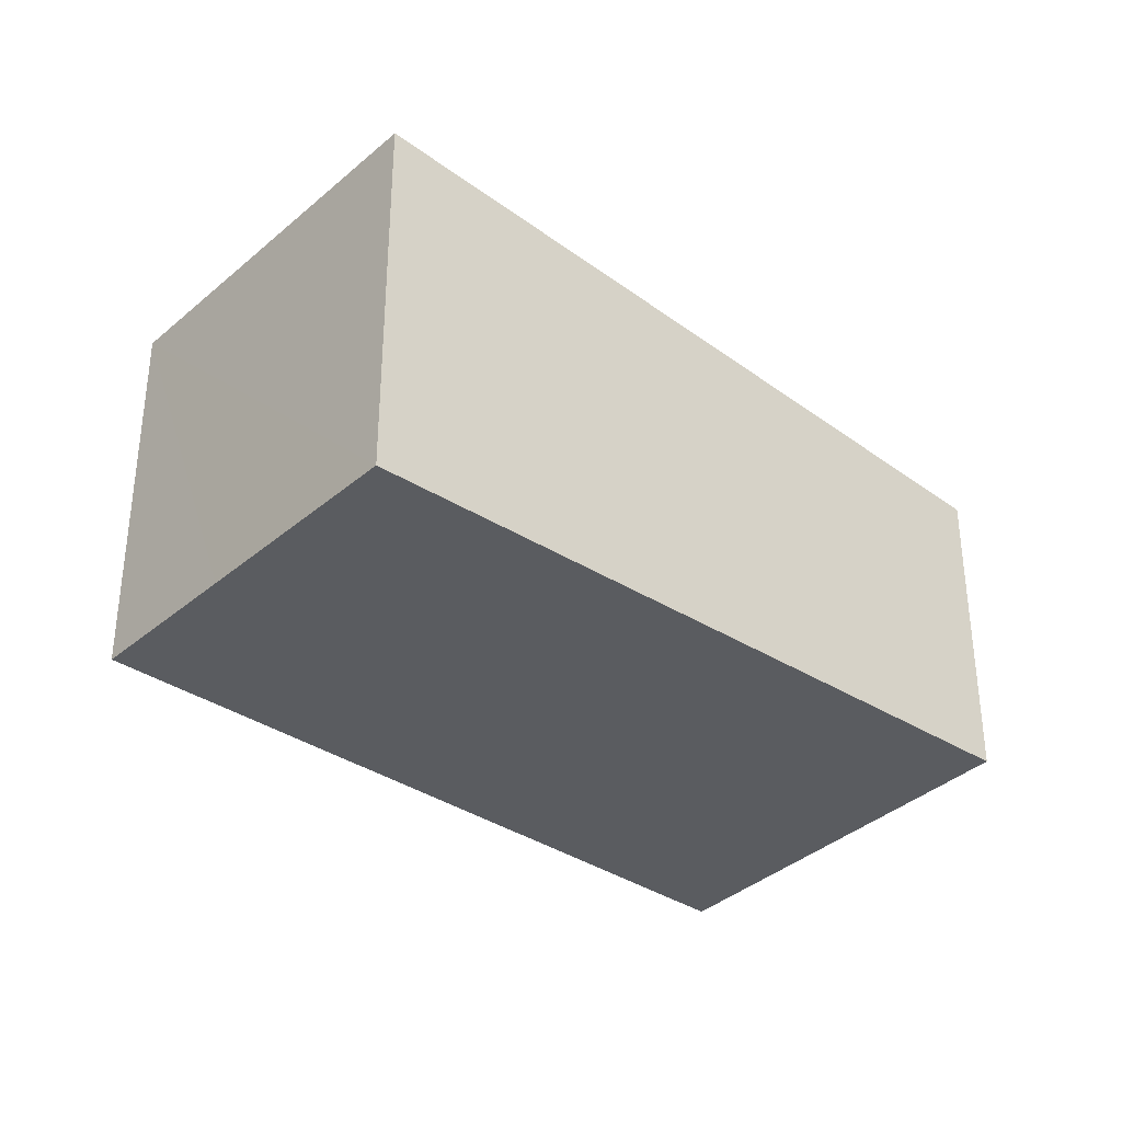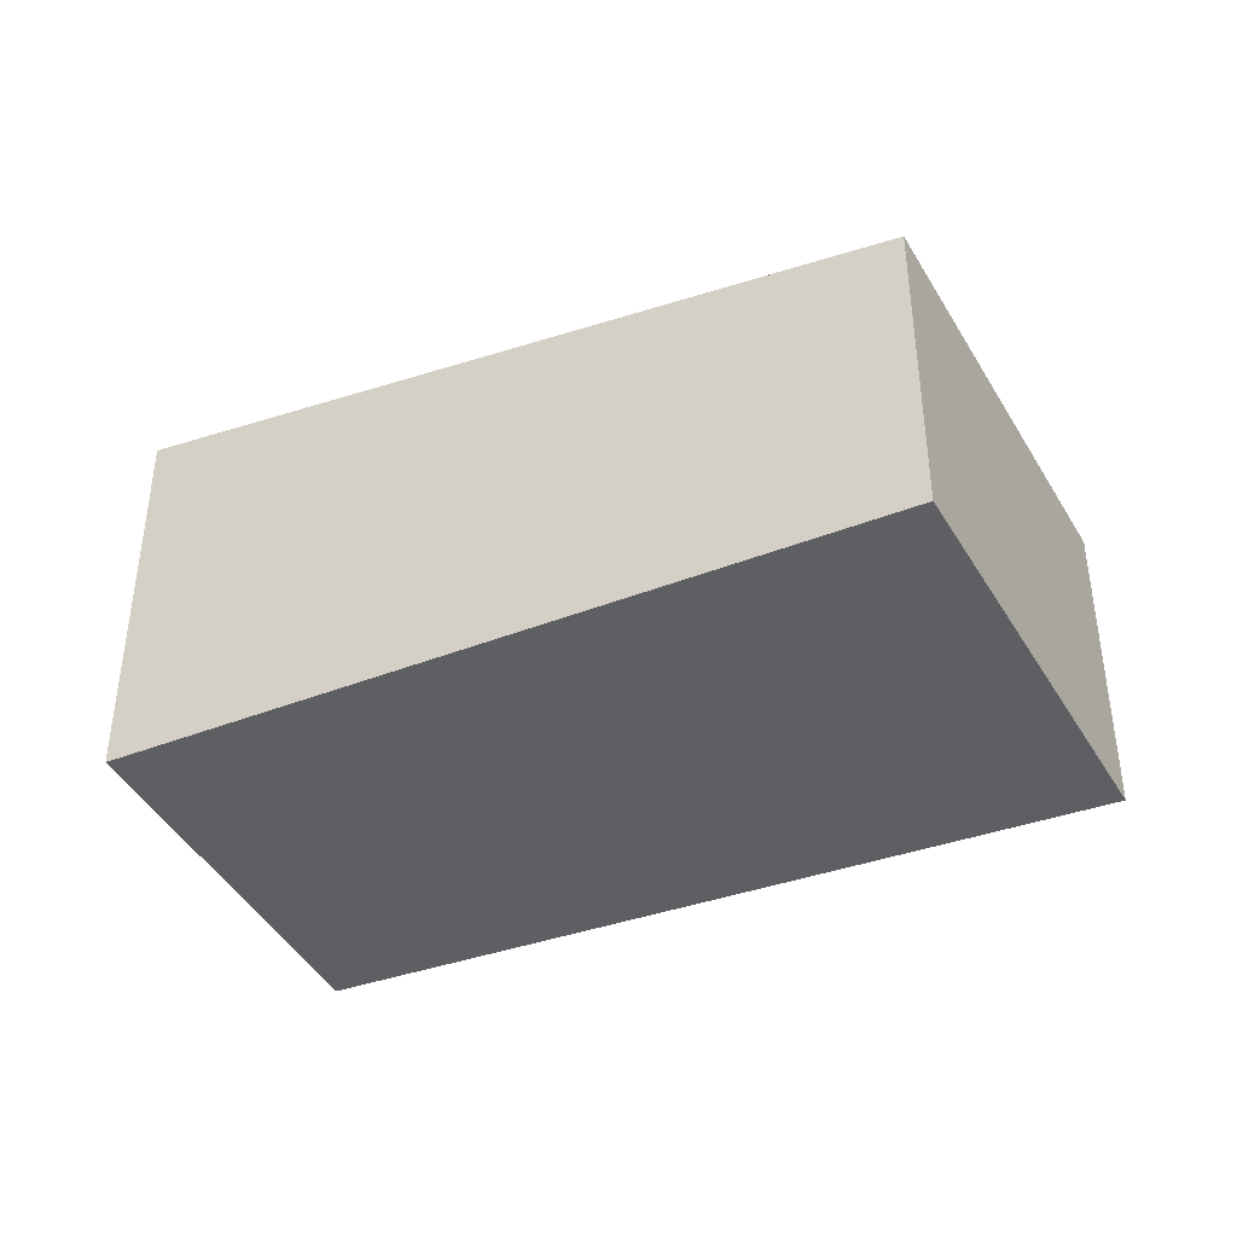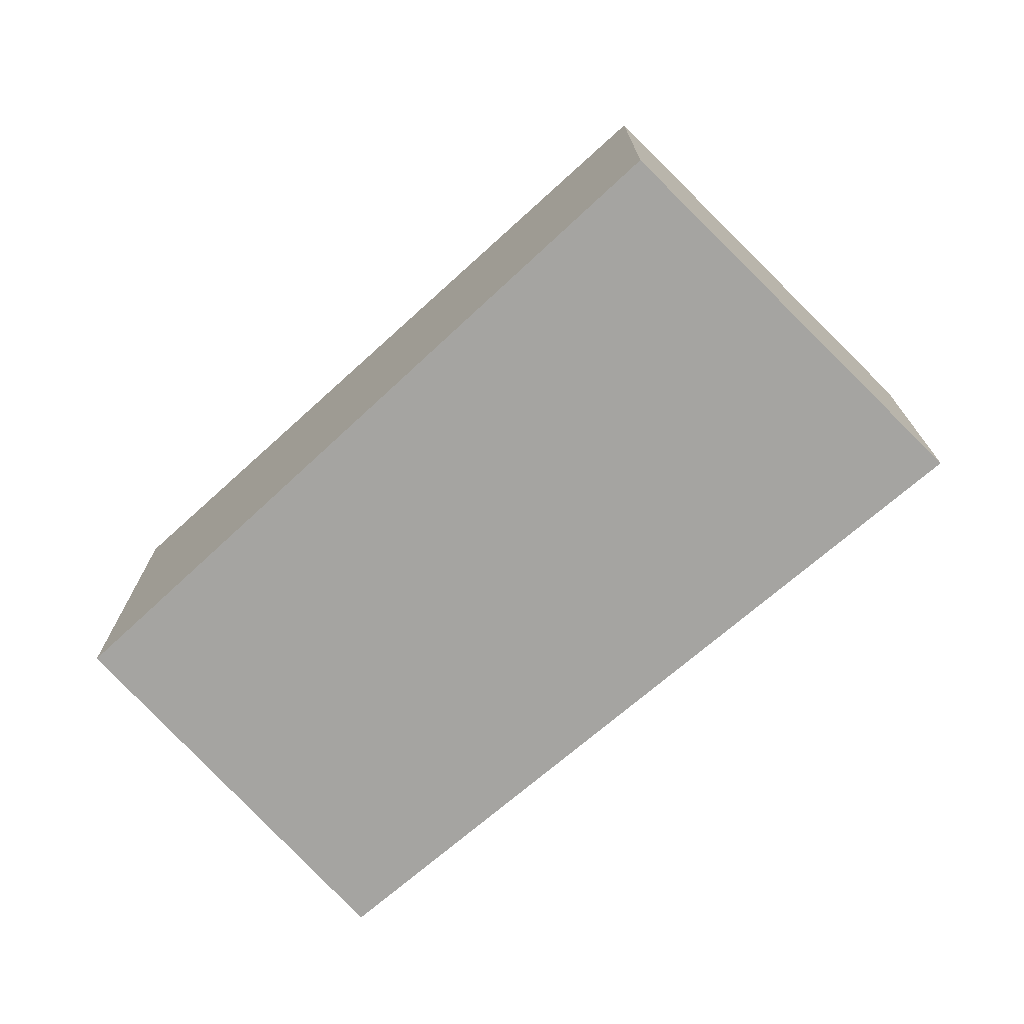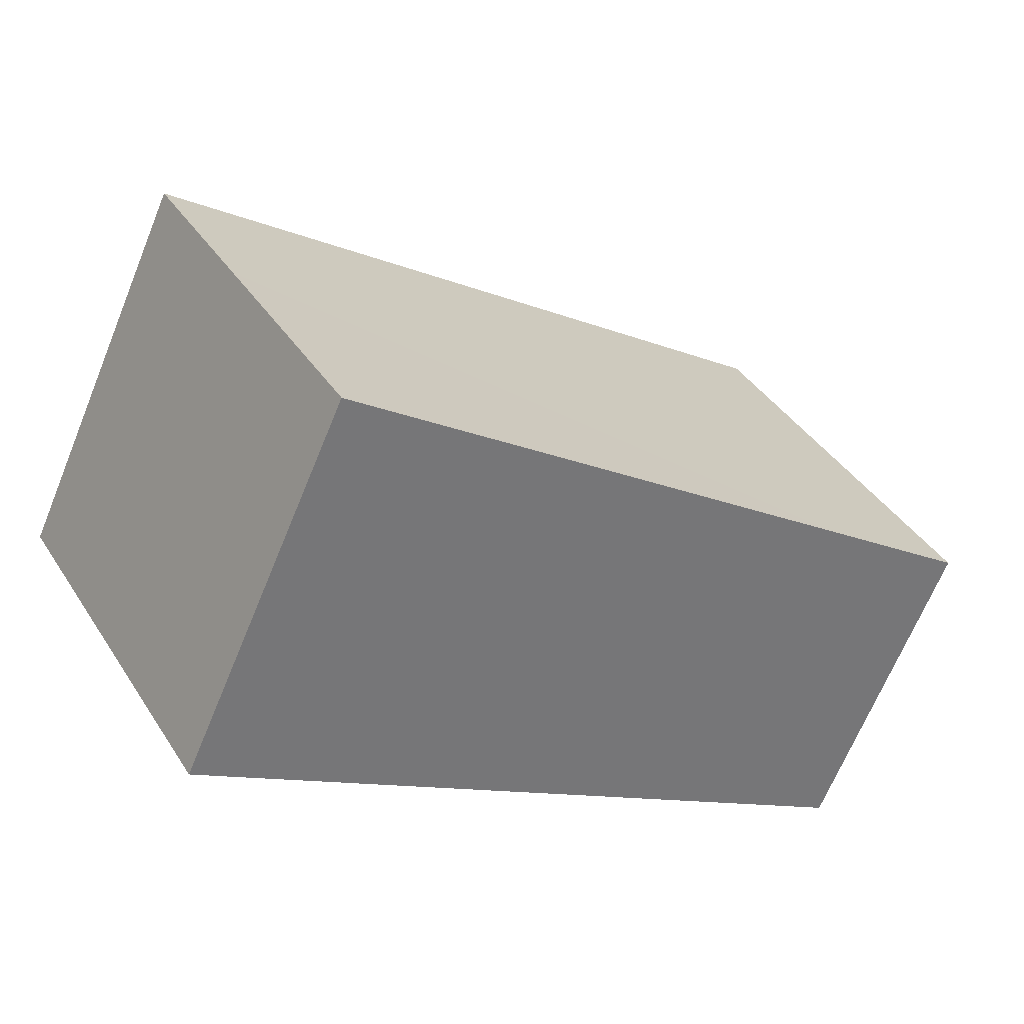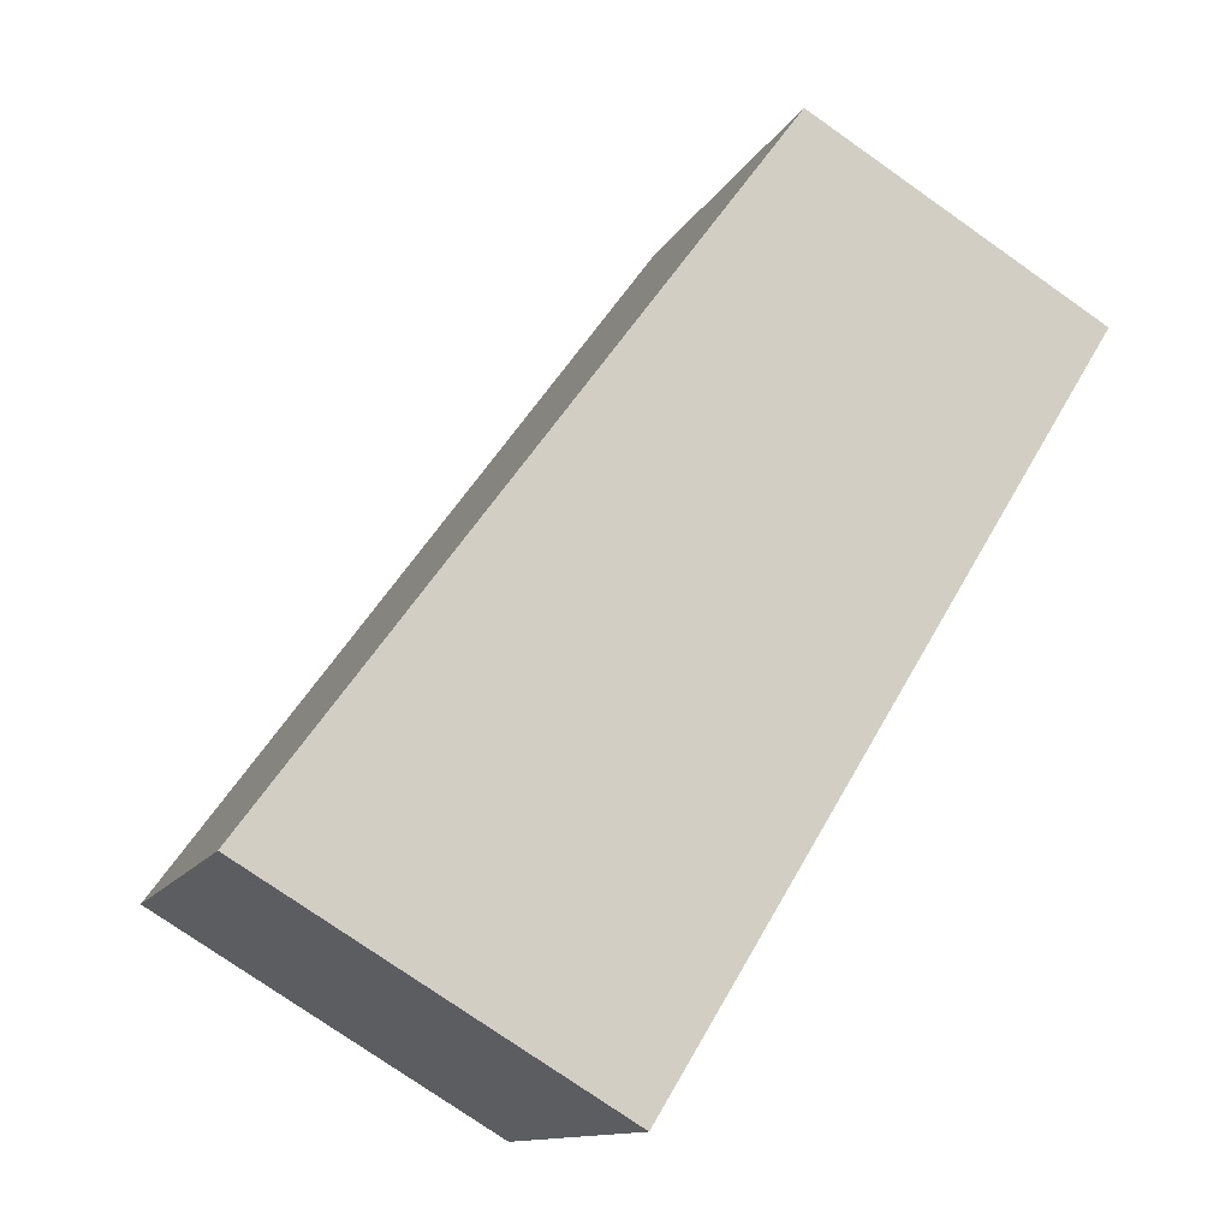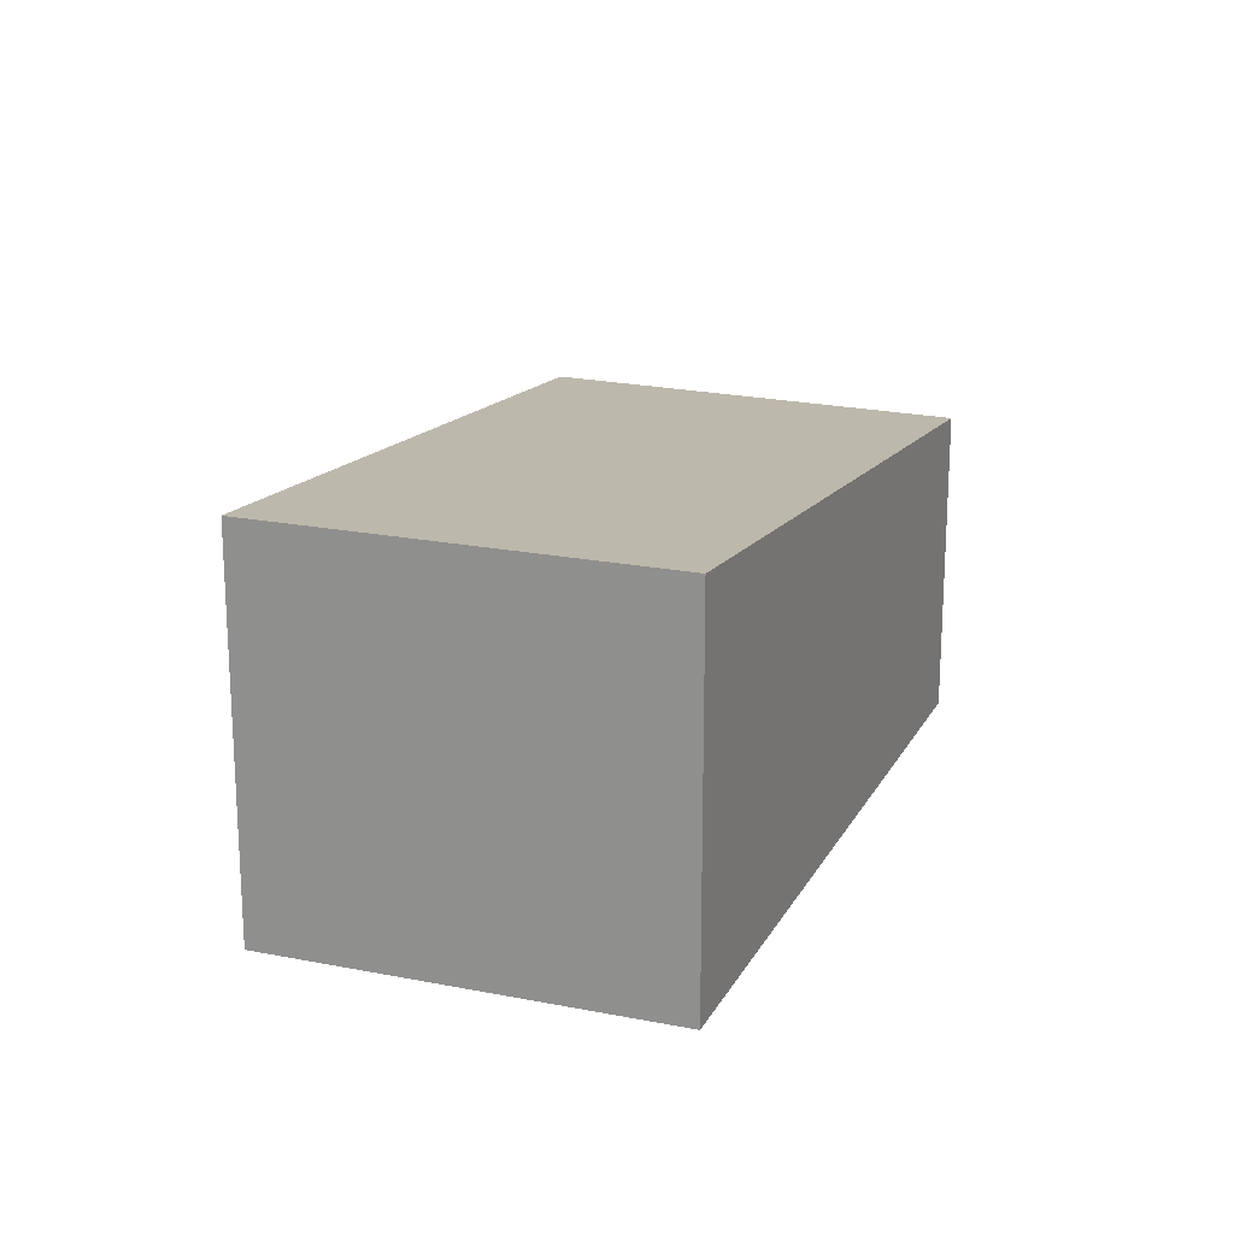
<metadata>
{"format":"obj","ext":"obj","renderer":"f3d","projection":"perspective","resolution":1024,"background":"white","views":[{"elev":-34.3,"azim":169.2,"up":"+Y"},{"elev":-40.8,"azim":-124.6,"up":"+Y"},{"elev":-73.4,"azim":-107.4,"up":"+Y"},{"elev":-67.4,"azim":157.7,"up":"+Z"},{"elev":-76.0,"azim":-125.1,"up":"+Z"},{"elev":19.3,"azim":140.8,"up":"+Y"}]}
</metadata>
<code>
v  1.103 2.377 -0.632
v  5.699 2.779 -1.3
v  4.833 2.77 -2.767
v  0 2.261 1.384e-16
v  0.024 2.261 0.047
v  1.456 2.261 2.835
v  6.332 2.786 -0.229
v  4.833 1.694e-16 -2.767
v  5.699 7.96e-17 -1.3
v  6.332 1.402e-17 -0.229
v  1.103 3.87e-17 -0.632
v  0 0 0
v  1.456 -1.736e-16 2.835
v  0.024 -2.878e-18 0.047
g defaultobject
f 1 2 3
f 2 1 4
f 2 4 5
f 2 5 6
f 2 6 7
f 2 8 3
f 8 2 7
f 8 7 9
f 9 7 10
f 8 1 3
f 1 8 11
f 1 11 4
f 4 11 12
f 12 5 4
f 5 12 6
f 6 12 13
f 13 12 14
f 6 10 7
f 10 6 13
f 11 14 12
f 14 11 13
f 13 11 10
f 10 11 9
f 9 11 8

</code>
